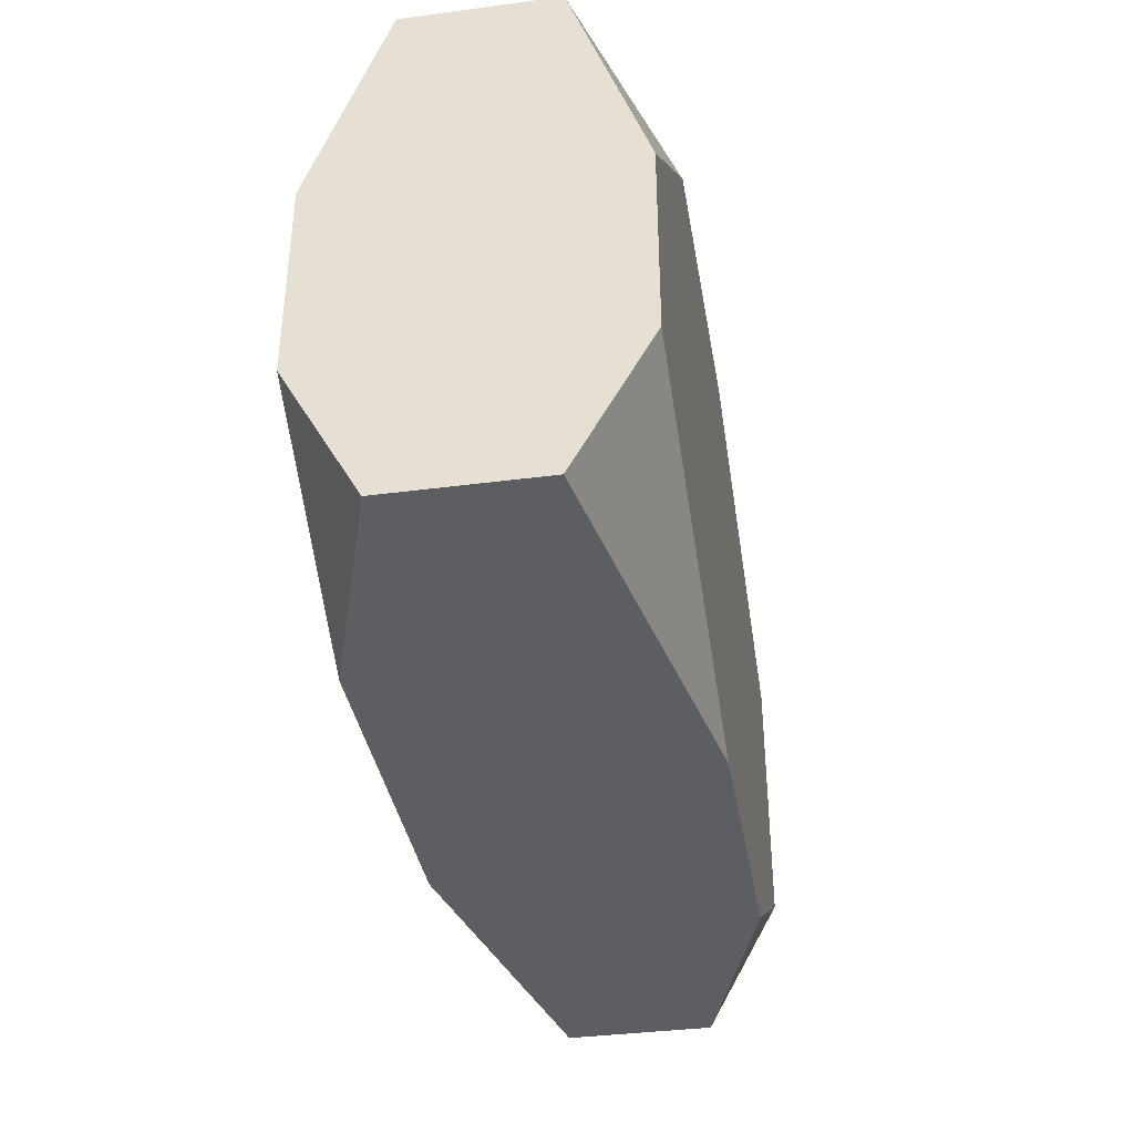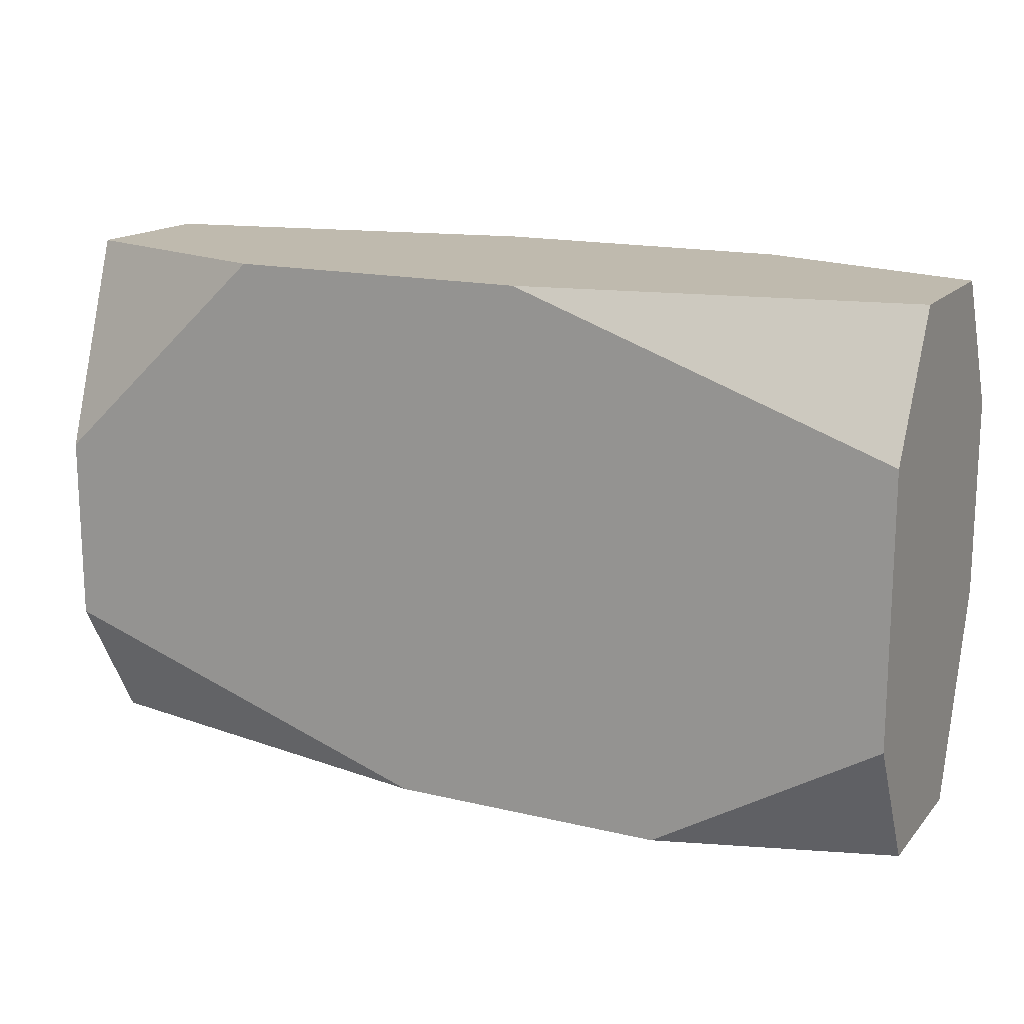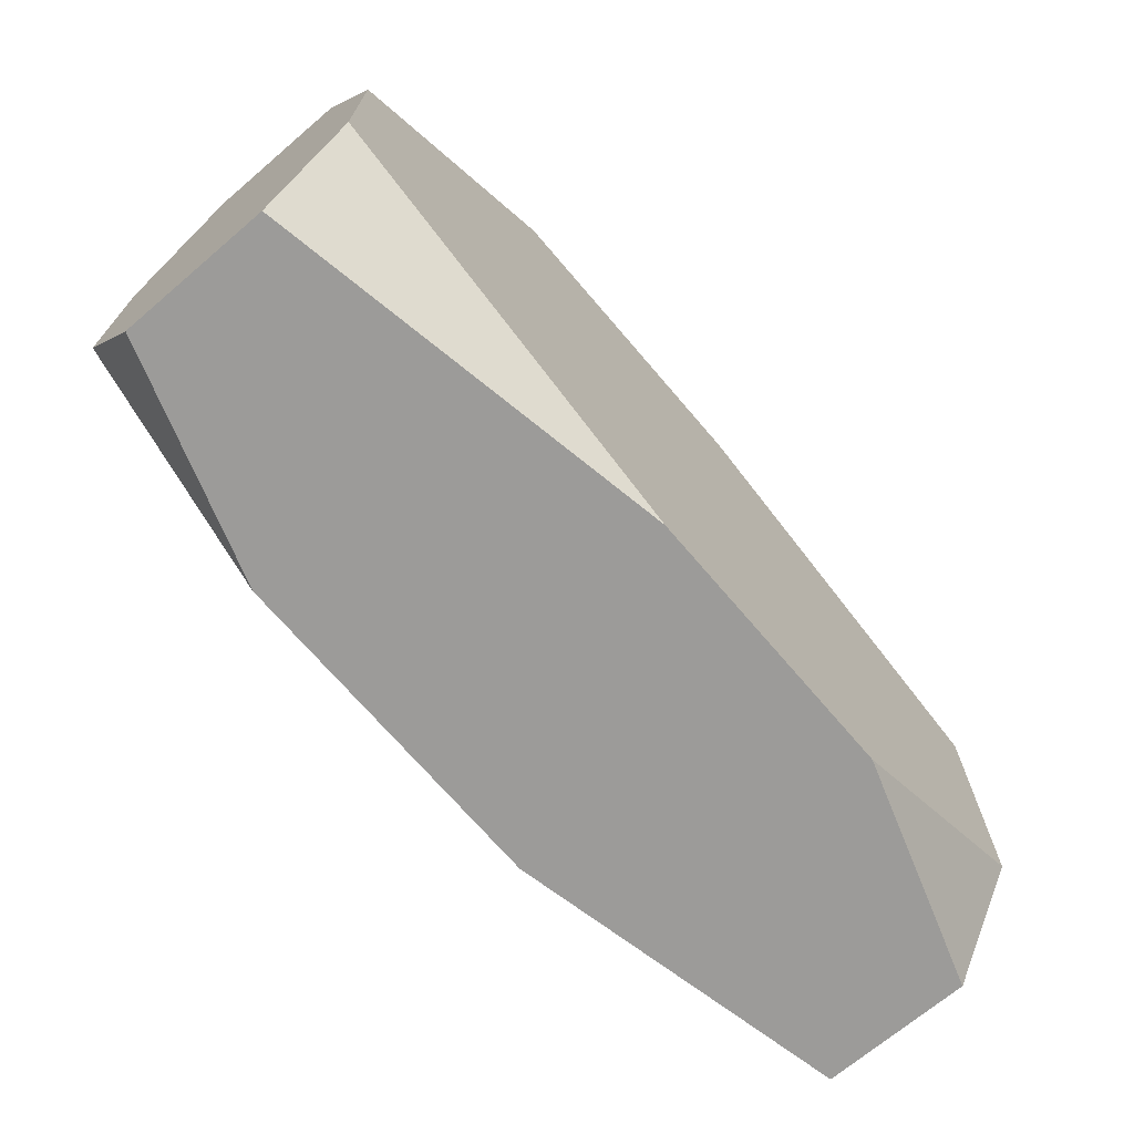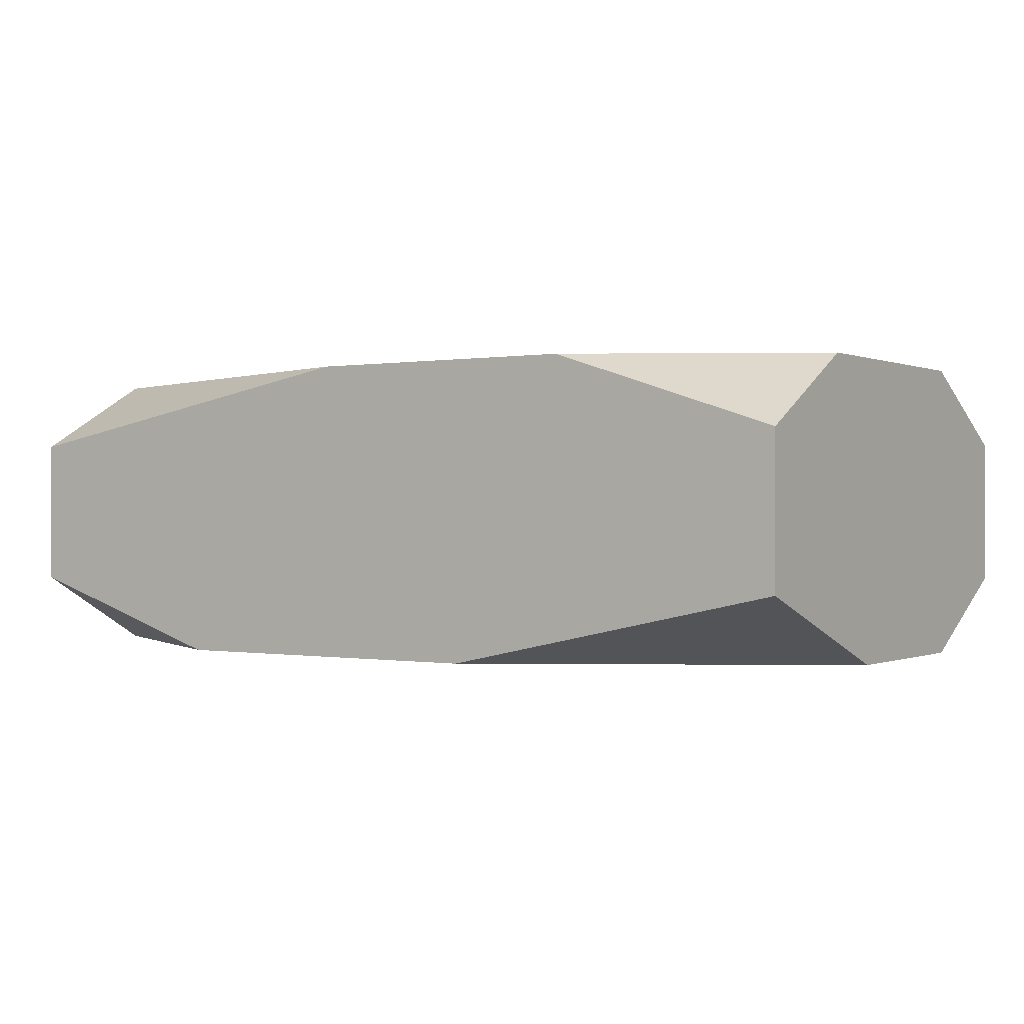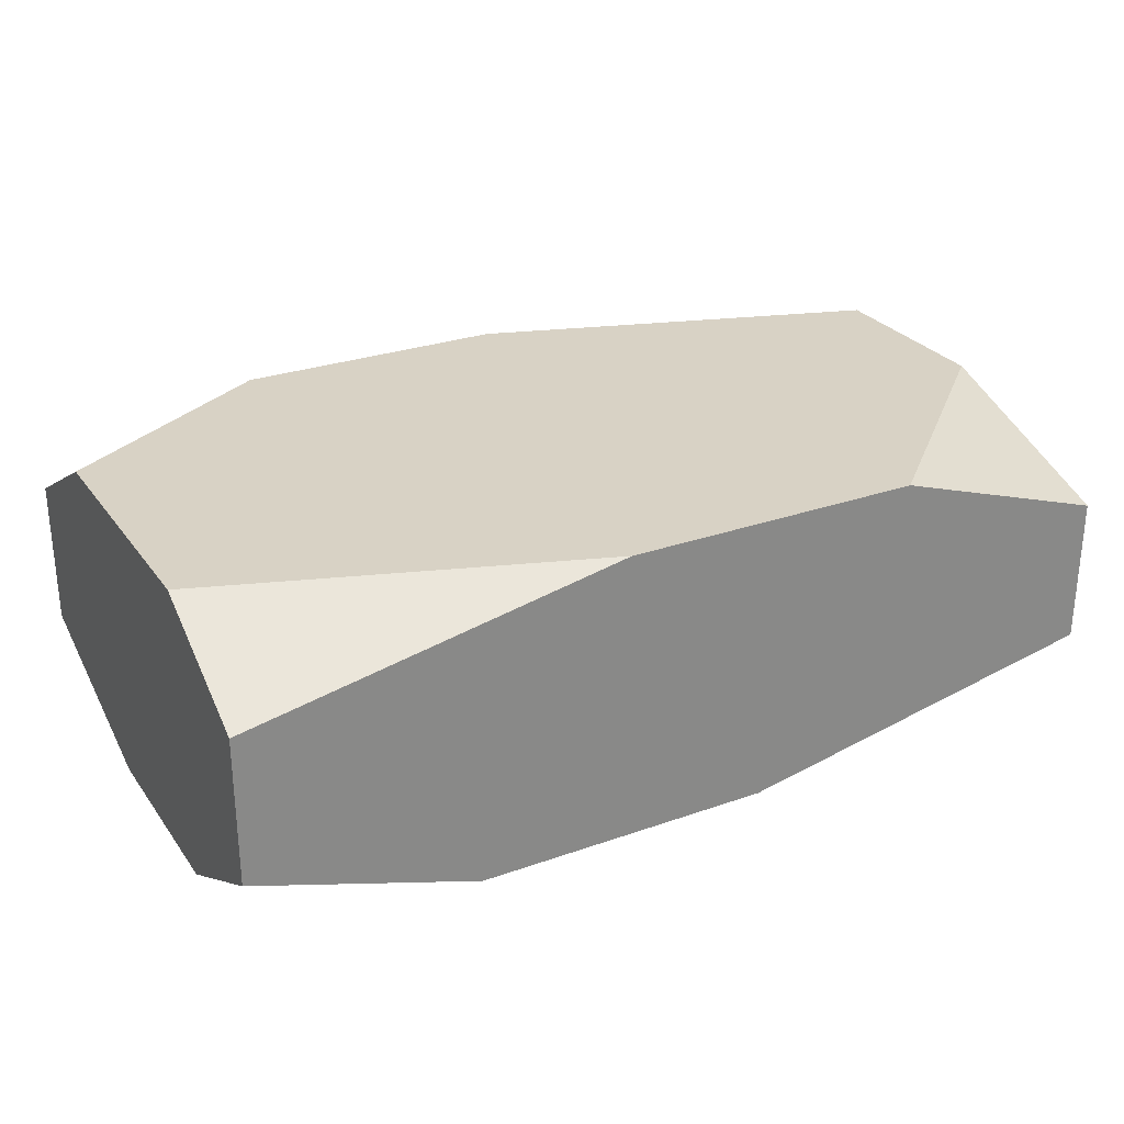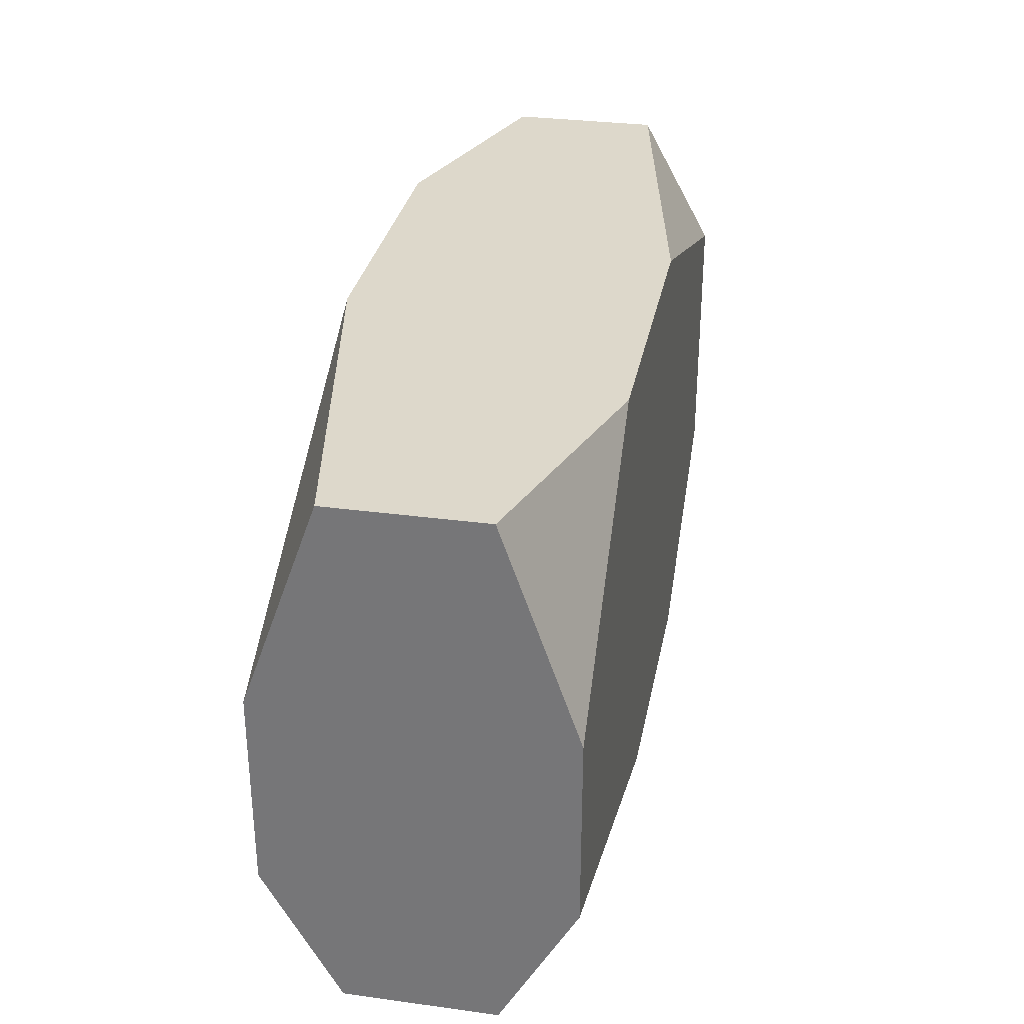
<metadata>
{"format":"obj","ext":"obj","renderer":"f3d","projection":"perspective","resolution":1024,"background":"white","views":[{"elev":-37.4,"azim":99.6,"up":"+Z"},{"elev":15.8,"azim":-153.4,"up":"+Z"},{"elev":-69.9,"azim":130.4,"up":"+Z"},{"elev":-0.1,"azim":-146.5,"up":"+Y"},{"elev":27.7,"azim":-28.4,"up":"+Y"},{"elev":31.3,"azim":100.9,"up":"+Z"}]}
</metadata>
<code>
v -0.1537 -0.1006 0.1816
v 0.04889 -0.1006 0.1816
v -0.05052 0.1006 0.1816
v 0.1537 0.1006 0.1816
v -0.1537 0.1006 -0.1816
v 0.03396 0.1006 -0.1816
v -0.07537 -0.1006 -0.1816
v 0.1537 -0.1006 -0.1816
v -0.3074 -0.05029 0.1816
v -0.3074 0.05029 0.1816
v 0.3074 -0.05029 0.1816
v 0.3074 0.05029 0.1816
v -0.3074 0.1006 0.09079
v -0.3074 0.1006 -0.09079
v 0.3074 0.1006 0.03793
v 0.3074 0.1006 -0.09079
v -0.3074 0.05029 -0.1816
v -0.3074 -0.05029 -0.1816
v 0.3074 0.05029 -0.1816
v 0.3074 -0.05029 -0.1816
v -0.3074 -0.1006 -0.04299
v -0.3074 -0.1006 0.09079
v 0.3074 -0.1006 -0.09079
v 0.3074 -0.1006 0.04211
f 9 22 1
f 24 11 2
f 13 10 3
f 12 15 4
f 17 14 5
f 9 1 2 11 12 4 3 10
f 16 19 6
f 21 18 7
f 13 3 4 15 16 6 5 14
f 20 23 8
f 18 21 22 9 10 13 14 17
f 11 24 23 20 19 16 15 12
f 21 7 8 23 24 2 1 22
f 17 5 6 19 20 8 7 18

</code>
